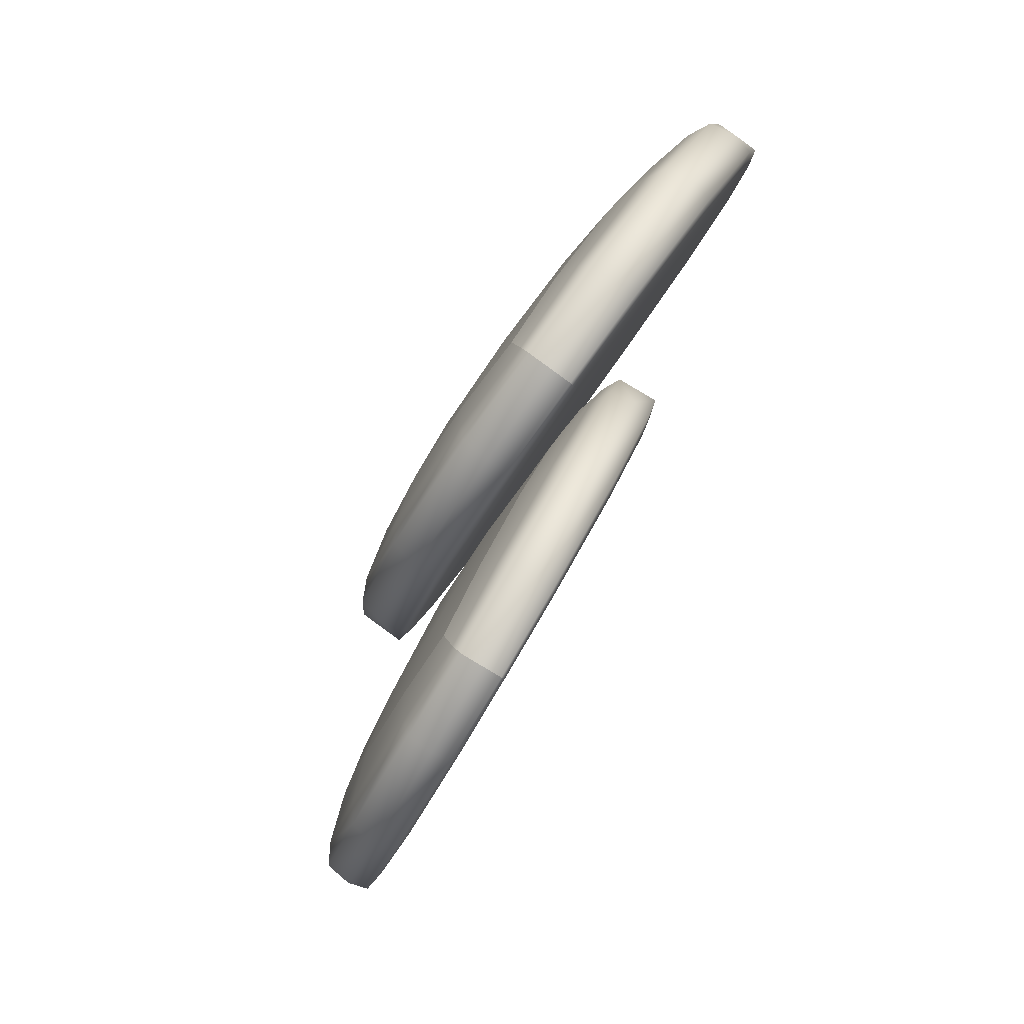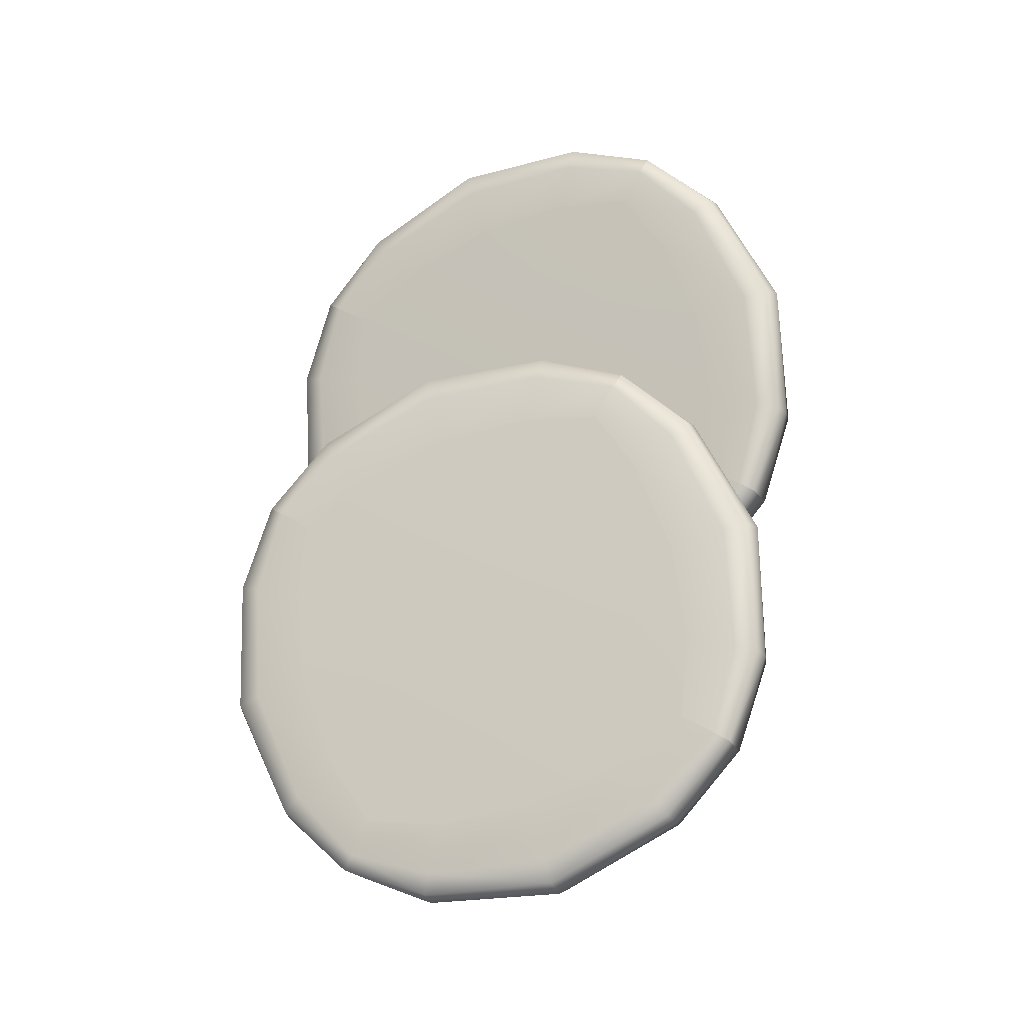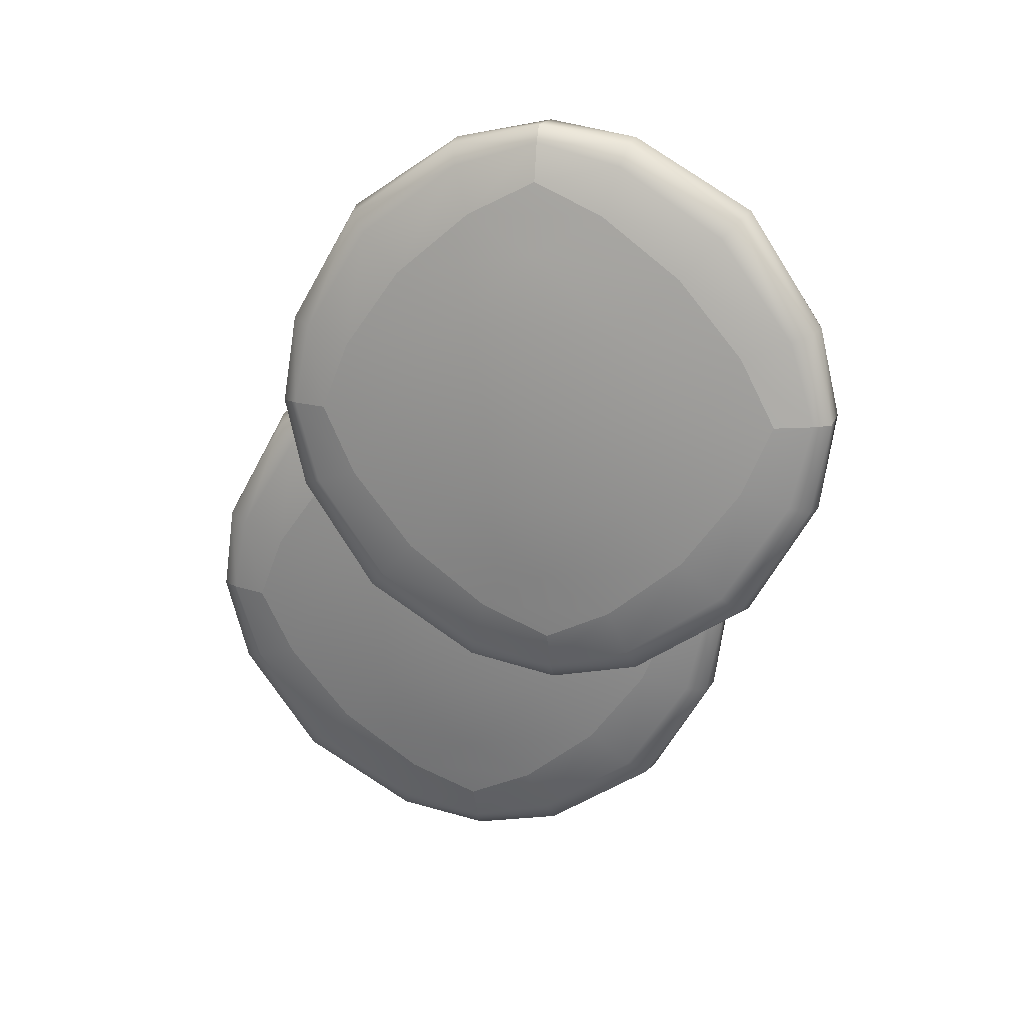
<metadata>
{"format":"obj","ext":"obj","renderer":"f3d","projection":"perspective","resolution":1024,"background":"white","views":[{"elev":-49.0,"azim":-110.4,"up":"+Y"},{"elev":64.6,"azim":87.0,"up":"+Z"},{"elev":-53.1,"azim":-120.0,"up":"+Z"}]}
</metadata>
<code>
v -0.3633 -2.1 -0.6985
v -0.3633 -2.1 -0.6985
v -0.3633 -2.1 -0.6985
v -0.06588 -2.141 -0.7536
v -0.06588 -2.141 -0.7536
v -0.1981 -1.888 -0.6185
v -0.5097 -1.865 -0.5712
v -0.5097 -1.865 -0.5712
v -0.3159 -1.469 -0.4124
v -0.6159 -1.524 -0.4029
v -0.6159 -1.524 -0.4029
v -0.3443 -1.031 -0.2135
v -0.6291 -1.165 -0.2405
v -0.6291 -1.165 -0.2405
v -0.3047 -0.7417 -0.09217
v -0.3047 -0.7417 -0.09217
v -0.5701 -0.8885 -0.1258
v -0.5701 -0.8885 -0.1258
v -0.5701 -0.8885 -0.1258
v 0.3256 -2.11 -0.7899
v 0.3256 -2.11 -0.7899
v 0.2796 -1.839 -0.6572
v 0.1997 -1.371 -0.4332
v 0.1194 -0.9005 -0.2135
v 0.07236 -0.626 -0.08842
v 0.07236 -0.626 -0.08842
v 0.7024 -1.994 -0.7877
v 0.7024 -1.994 -0.7877
v 0.7429 -1.707 -0.6604
v 0.7149 -1.271 -0.4583
v 0.5966 -0.8505 -0.2553
v 0.4637 -0.5944 -0.1264
v 0.4637 -0.5944 -0.1264
v 0.9674 -1.845 -0.7577
v 0.9674 -1.845 -0.7577
v 0.9674 -1.845 -0.7577
v 1.027 -1.57 -0.6395
v 1.027 -1.57 -0.6395
v 1.014 -1.212 -0.4754
v 1.014 -1.212 -0.4754
v 0.9075 -0.8707 -0.3088
v 0.9075 -0.8707 -0.3088
v 0.7606 -0.6335 -0.185
v 0.7606 -0.6335 -0.185
v 0.7606 -0.6335 -0.185
v -0.396 -1.988 -0.9482
v -0.396 -1.988 -0.9482
v -0.396 -1.988 -0.9482
v -0.5447 -1.745 -0.8382
v -0.5447 -1.745 -0.8382
v -0.2368 -1.754 -0.9148
v -0.1008 -2.021 -1.021
v -0.1008 -2.021 -1.021
v -0.6519 -1.4 -0.6779
v -0.6519 -1.4 -0.6779
v -0.3566 -1.328 -0.7238
v -0.664 -1.045 -0.5075
v -0.664 -1.045 -0.5075
v -0.3831 -0.8974 -0.5098
v -0.6028 -0.7761 -0.3755
v -0.6028 -0.7761 -0.3755
v -0.6028 -0.7761 -0.3755
v -0.3396 -0.6214 -0.3593
v -0.3396 -0.6214 -0.3593
v 0.2389 -1.699 -0.9686
v 0.2897 -1.986 -1.065
v 0.2897 -1.986 -1.065
v 0.1563 -1.221 -0.7652
v 0.07864 -0.7602 -0.5249
v 0.03642 -0.5022 -0.3633
v 0.03642 -0.5022 -0.3633
v 0.7041 -1.574 -0.9566
v 0.6675 -1.874 -1.055
v 0.6675 -1.874 -1.055
v 0.6741 -1.131 -0.7697
v 0.5579 -0.7171 -0.5516
v 0.4287 -0.4742 -0.3934
v 0.4287 -0.4742 -0.3934
v 0.9919 -1.45 -0.9065
v 0.9919 -1.45 -0.9065
v 0.9347 -1.733 -1.007
v 0.9347 -1.733 -1.007
v 0.9347 -1.733 -1.007
v 0.9779 -1.088 -0.7503
v 0.9779 -1.088 -0.7503
v 0.8726 -0.7504 -0.5759
v 0.8726 -0.7504 -0.5759
v 0.728 -0.5211 -0.4346
v 0.728 -0.5211 -0.4346
v 0.728 -0.5211 -0.4346
v -0.6697 -1.974 -0.6059
v -0.451 -2.212 -0.7432
v -0.451 -2.212 -0.7432
v -0.8325 -1.563 -0.3986
v -0.8159 -1.117 -0.2009
v -0.6897 -0.8122 -0.0819
v -0.6897 -0.8122 -0.0819
v -0.7395 -2.015 -0.6335
v -0.7395 -2.015 -0.6335
v -0.4918 -2.256 -0.7748
v -0.4918 -2.256 -0.7748
v -0.4918 -2.256 -0.7748
v -0.4918 -2.256 -0.7748
v -0.9271 -1.574 -0.4102
v -0.9271 -1.574 -0.4102
v -0.8971 -1.091 -0.1968
v -0.8971 -1.091 -0.1968
v -0.7449 -0.7728 -0.07362
v -0.7449 -0.7728 -0.07362
v -0.7449 -0.7728 -0.07362
v -0.7449 -0.7728 -0.07362
v -0.5119 -2.187 -0.9287
v -0.5119 -2.187 -0.9287
v -0.5013 -2.225 -0.8453
v -0.5013 -2.225 -0.8453
v -0.7637 -1.994 -0.7068
v -0.7608 -1.941 -0.7967
v -0.9655 -1.548 -0.4795
v -0.9491 -1.498 -0.5783
v -0.9184 -1.018 -0.36
v -0.9239 -1.055 -0.2631
v -0.7651 -0.7035 -0.2275
v -0.7651 -0.7035 -0.2275
v -0.7545 -0.7409 -0.1439
v -0.7545 -0.7409 -0.1439
v -0.4774 -2.121 -0.9453
v -0.4774 -2.121 -0.9453
v -0.698 -1.877 -0.8226
v -0.8618 -1.462 -0.6228
v -0.8443 -1.02 -0.4175
v -0.7161 -0.7213 -0.284
v -0.7161 -0.7213 -0.284
v -0.4185 -0.5986 -0.01929
v 0.03812 -0.427 -0.0007352
v 0.5224 -0.4183 -0.06111
v 0.8469 -0.5178 -0.1502
v 0.8469 -0.5178 -0.1502
v -0.4687 -0.5319 -0.001088
v -0.4687 -0.5319 -0.001088
v 0.02168 -0.3357 0.02323
v 0.02168 -0.3357 0.02323
v 0.5458 -0.3375 -0.04619
v 0.5458 -0.3375 -0.04619
v 0.8842 -0.4606 -0.146
v 0.8842 -0.4606 -0.146
v 0.8842 -0.4606 -0.146
v 0.8842 -0.4606 -0.146
v -0.4885 -0.4869 -0.06422
v -0.49 -0.4584 -0.1643
v 0.007937 -0.2773 -0.0348
v -0.0002849 -0.26 -0.1448
v 0.5245 -0.264 -0.2094
v 0.5422 -0.2893 -0.1101
v 0.8641 -0.3913 -0.2999
v 0.8641 -0.3913 -0.2999
v 0.8753 -0.4285 -0.2163
v 0.8753 -0.4285 -0.2163
v -0.4468 -0.5011 -0.2359
v 0.008818 -0.326 -0.225
v 0.4941 -0.3207 -0.2778
v 0.8205 -0.4268 -0.3523
v 0.8205 -0.4268 -0.3523
v 1.066 -0.7566 -0.2846
v 1.229 -1.168 -0.4902
v 1.212 -1.614 -0.6895
v 1.086 -1.917 -0.8116
v 1.086 -1.917 -0.8116
v 1.132 -0.7023 -0.2871
v 1.132 -0.7023 -0.2871
v 1.32 -1.143 -0.5102
v 1.32 -1.143 -0.5102
v 1.29 -1.626 -0.7237
v 1.29 -1.626 -0.7237
v 1.137 -1.944 -0.8472
v 1.137 -1.944 -0.8472
v 1.137 -1.944 -0.8472
v 1.137 -1.944 -0.8472
v 1.138 -0.6599 -0.3548
v 1.111 -0.6287 -0.4503
v 1.339 -1.106 -0.5821
v 1.298 -1.068 -0.6782
v 1.268 -1.553 -0.8869
v 1.298 -1.599 -0.7985
v 1.117 -1.875 -1.001
v 1.117 -1.875 -1.001
v 1.129 -1.913 -0.9178
v 1.129 -1.913 -0.9178
v 1.038 -0.659 -0.5012
v 1.2 -1.067 -0.7145
v 1.184 -1.516 -0.9063
v 1.059 -1.826 -1.014
v 1.059 -1.826 -1.014
v 0.8149 -2.132 -0.8711
v 0.3584 -2.304 -0.888
v -0.1261 -2.312 -0.8293
v 0.8611 -2.185 -0.9195
v 0.8611 -2.185 -0.9195
v 0.3708 -2.382 -0.9437
v 0.3708 -2.382 -0.9437
v -0.1534 -2.38 -0.8744
v -0.1534 -2.38 -0.8744
v 0.8625 -2.167 -0.9974
v 0.8398 -2.112 -1.083
v 0.3661 -2.376 -1.027
v 0.3488 -2.306 -1.112
v -0.1748 -2.306 -1.038
v -0.1682 -2.364 -0.9515
v 0.7865 -2.035 -1.088
v 0.3291 -2.203 -1.112
v -0.1544 -2.215 -1.046
v 1.885 -0.8595 -0.06328
v 1.885 -0.8595 -0.06328
v 1.885 -0.8595 -0.06328
v 1.586 -0.8137 -0.02552
v 1.586 -0.8137 -0.02552
v 1.723 -1.08 -0.1262
v 2.036 -1.107 -0.1594
v 2.036 -1.107 -0.1594
v 1.847 -1.516 -0.2886
v 2.148 -1.461 -0.2925
v 2.148 -1.461 -0.2925
v 1.882 -1.967 -0.4542
v 2.166 -1.831 -0.4273
v 2.166 -1.831 -0.4273
v 1.845 -2.262 -0.5612
v 1.845 -2.262 -0.5612
v 2.11 -2.114 -0.5272
v 2.11 -2.114 -0.5272
v 2.11 -2.114 -0.5272
v 1.192 -0.8392 -0.008428
v 1.192 -0.8392 -0.008428
v 1.243 -1.123 -0.1089
v 1.331 -1.61 -0.2863
v 1.418 -2.095 -0.4682
v 1.468 -2.376 -0.5766
v 1.468 -2.376 -0.5766
v 0.8149 -0.9519 -0.02552
v 0.8149 -0.9519 -0.02552
v 0.7788 -1.249 -0.1262
v 0.8134 -1.702 -0.2886
v 0.9378 -2.136 -0.4542
v 1.075 -2.4 -0.5612
v 1.075 -2.4 -0.5612
v 0.5501 -1.099 -0.06328
v 0.5501 -1.099 -0.06328
v 0.5501 -1.099 -0.06328
v 0.4944 -1.383 -0.1594
v 0.4944 -1.383 -0.1594
v 0.5126 -1.754 -0.2925
v 0.5126 -1.754 -0.2925
v 0.6243 -2.107 -0.4273
v 0.6243 -2.107 -0.4273
v 0.7749 -2.353 -0.5272
v 0.7749 -2.353 -0.5272
v 0.7749 -2.353 -0.5272
v 1.868 -0.7667 -0.3224
v 1.868 -0.7667 -0.3224
v 1.868 -0.7667 -0.3224
v 2.018 -1.007 -0.4366
v 2.018 -1.007 -0.4366
v 1.703 -0.9699 -0.4337
v 1.568 -0.7144 -0.3027
v 1.568 -0.7144 -0.3027
v 2.129 -1.359 -0.5778
v 2.129 -1.359 -0.5778
v 1.827 -1.4 -0.6118
v 2.148 -1.732 -0.7044
v 2.148 -1.732 -0.7044
v 1.862 -1.857 -0.7617
v 2.093 -2.021 -0.7863
v 2.093 -2.021 -0.7863
v 2.093 -2.021 -0.7863
v 1.827 -2.163 -0.8384
v 1.827 -2.163 -0.8384
v 1.223 -1.007 -0.4321
v 1.174 -0.737 -0.2938
v 1.174 -0.737 -0.2938
v 1.308 -1.486 -0.6309
v 1.397 -1.979 -0.7914
v 1.45 -2.273 -0.8619
v 1.45 -2.273 -0.8619
v 0.7591 -1.139 -0.4337
v 0.7971 -0.8526 -0.3027
v 0.7971 -0.8526 -0.3027
v 0.7926 -1.586 -0.6118
v 0.9181 -2.026 -0.7617
v 1.057 -2.301 -0.8384
v 1.057 -2.301 -0.8384
v 0.4766 -1.284 -0.4366
v 0.4766 -1.284 -0.4366
v 0.5334 -1.006 -0.3224
v 0.5334 -1.006 -0.3224
v 0.5334 -1.006 -0.3224
v 0.4943 -1.652 -0.5778
v 0.4943 -1.652 -0.5778
v 0.6065 -2.008 -0.7044
v 0.6065 -2.008 -0.7044
v 0.7583 -2.26 -0.7863
v 0.7583 -2.26 -0.7863
v 0.7583 -2.26 -0.7863
v 2.194 -0.9924 -0.1348
v 1.971 -0.7421 -0.03257
v 1.971 -0.7421 -0.03257
v 2.364 -1.42 -0.298
v 2.353 -1.879 -0.4628
v 2.23 -2.191 -0.5682
v 2.23 -2.191 -0.5682
v 2.261 -0.9389 -0.1376
v 2.261 -0.9389 -0.1376
v 2.008 -0.6851 -0.03063
v 2.008 -0.6851 -0.03063
v 2.008 -0.6851 -0.03063
v 2.008 -0.6851 -0.03063
v 2.456 -1.398 -0.3144
v 2.456 -1.398 -0.3144
v 2.432 -1.895 -0.4913
v 2.432 -1.895 -0.4913
v 2.284 -2.221 -0.5985
v 2.284 -2.221 -0.5985
v 2.284 -2.221 -0.5985
v 2.284 -2.221 -0.5985
v 1.998 -0.6279 -0.1904
v 1.998 -0.6279 -0.1904
v 2.004 -0.6586 -0.1036
v 2.004 -0.6586 -0.1036
v 2.271 -0.9021 -0.208
v 2.25 -0.8782 -0.307
v 2.48 -1.366 -0.3876
v 2.444 -1.335 -0.4888
v 2.421 -1.835 -0.6607
v 2.445 -1.874 -0.5673
v 2.273 -2.164 -0.7583
v 2.273 -2.164 -0.7583
v 2.279 -2.195 -0.6717
v 2.279 -2.195 -0.6717
v 1.957 -0.667 -0.2423
v 1.957 -0.667 -0.2423
v 2.18 -0.9119 -0.3597
v 2.349 -1.337 -0.5308
v 2.339 -1.799 -0.6877
v 2.217 -2.116 -0.7779
v 2.217 -2.116 -0.7779
v 1.961 -2.408 -0.6268
v 1.504 -2.577 -0.6572
v 1.017 -2.577 -0.6268
v 0.6887 -2.467 -0.5682
v 0.6887 -2.467 -0.5682
v 2.009 -2.465 -0.6681
v 2.009 -2.465 -0.6681
v 1.519 -2.658 -0.7059
v 1.519 -2.658 -0.7059
v 0.9913 -2.647 -0.6681
v 0.9913 -2.647 -0.6681
v 0.6492 -2.514 -0.5985
v 0.6492 -2.514 -0.5985
v 0.6492 -2.514 -0.5985
v 0.6492 -2.514 -0.5985
v 2.015 -2.452 -0.747
v 1.998 -2.404 -0.8375
v 1.519 -2.66 -0.7894
v 1.507 -2.596 -0.8804
v 0.9805 -2.586 -0.8375
v 0.9812 -2.638 -0.747
v 0.639 -2.457 -0.7583
v 0.639 -2.457 -0.7583
v 0.6442 -2.488 -0.6717
v 0.6442 -2.488 -0.6717
v 1.946 -2.327 -0.8517
v 1.489 -2.494 -0.89
v 1.002 -2.496 -0.8517
v 0.6753 -2.392 -0.7779
v 0.6753 -2.392 -0.7779
v 0.4653 -2.218 -0.4628
v 0.2958 -1.791 -0.298
v 0.3063 -1.331 -0.1348
v 0.4291 -1.018 -0.03257
v 0.4291 -1.018 -0.03257
v 0.3967 -2.26 -0.4913
v 0.3967 -2.26 -0.4913
v 0.2019 -1.802 -0.3144
v 0.2019 -1.802 -0.3144
v 0.2253 -1.304 -0.1376
v 0.2253 -1.304 -0.1376
v 0.3739 -0.978 -0.03063
v 0.3739 -0.978 -0.03063
v 0.3739 -0.978 -0.03063
v 0.3739 -0.978 -0.03063
v 0.3771 -2.244 -0.5673
v 0.3858 -2.199 -0.6607
v 0.1679 -1.781 -0.3876
v 0.1907 -1.739 -0.4888
v 0.2144 -1.243 -0.307
v 0.2029 -1.273 -0.208
v 0.3636 -0.9208 -0.1904
v 0.3636 -0.9208 -0.1904
v 0.3688 -0.9517 -0.1036
v 0.3688 -0.9517 -0.1036
v 0.4509 -2.137 -0.6877
v 0.2808 -1.707 -0.5308
v 0.2918 -1.25 -0.3597
v 0.4156 -0.9433 -0.2423
v 0.4156 -0.9433 -0.2423
v 0.6987 -0.8027 0.02922
v 1.156 -0.6337 0.06134
v 1.643 -0.6335 0.02922
v 0.6485 -0.7344 0.0392
v 0.6485 -0.7344 0.0392
v 1.139 -0.5406 0.0772
v 1.139 -0.5406 0.0772
v 1.666 -0.552 0.0392
v 1.666 -0.552 0.0392
v 0.6328 -0.6943 -0.02834
v 0.6376 -0.6737 -0.1302
v 1.129 -0.4869 0.01406
v 1.128 -0.4781 -0.09722
v 1.655 -0.4912 -0.1302
v 1.667 -0.5089 -0.02834
v 0.6843 -0.7221 -0.1957
v 1.141 -0.5503 -0.1715
v 1.628 -0.5529 -0.1957
f 1 4 6 7
f 7 6 9 10
f 10 9 12 13
f 13 12 15 17
f 4 20 22 6
f 6 22 23 9
f 9 23 24 12
f 12 24 25 15
f 20 27 29 22
f 22 29 30 23
f 23 30 31 24
f 24 31 32 25
f 27 34 37 29
f 29 37 39 30
f 30 39 41 31
f 31 41 43 32
f 46 49 51 52
f 49 54 56 51
f 54 57 59 56
f 57 60 63 59
f 52 51 65 66
f 51 56 68 65
f 56 59 69 68
f 59 63 70 69
f 66 65 72 73
f 65 68 75 72
f 68 69 76 75
f 69 70 77 76
f 73 72 79 81
f 72 75 84 79
f 75 76 86 84
f 76 77 88 86
f 2 8 91 92
f 8 11 94 91
f 11 14 95 94
f 14 18 96 95
f 98 100 92 91
f 104 98 91 94
f 104 94 95 106
f 106 95 96 108
f 112 114 116 117
f 117 116 118 119
f 120 119 118 121
f 122 120 121 124
f 126 128 50 47
f 128 129 55 50
f 129 130 58 55
f 130 131 61 58
f 19 16 133 97
f 16 26 134 133
f 26 33 135 134
f 33 44 136 135
f 138 110 97 133
f 140 138 133 134
f 140 134 135 142
f 142 135 136 144
f 123 125 148 149
f 149 148 150 151
f 152 151 150 153
f 154 152 153 156
f 132 158 64 62
f 158 159 71 64
f 159 160 78 71
f 160 161 89 78
f 45 42 163 137
f 42 40 164 163
f 40 38 165 164
f 38 35 166 165
f 168 146 137 163
f 170 168 163 164
f 170 164 165 172
f 172 165 166 174
f 155 157 178 179
f 179 178 180 181
f 182 181 180 183
f 184 182 183 186
f 162 188 87 90
f 188 189 85 87
f 189 190 80 85
f 190 191 82 80
f 36 28 193 167
f 28 21 194 193
f 21 5 195 194
f 5 3 93 195
f 196 176 167 193
f 198 196 193 194
f 198 194 195 200
f 200 195 93 102
f 185 187 202 203
f 203 202 204 205
f 206 205 204 207
f 113 206 207 115
f 192 208 74 83
f 208 209 67 74
f 209 210 53 67
f 210 127 48 53
f 101 99 116 114
f 99 105 118 116
f 118 105 107 121
f 121 107 109 124
f 126 112 117 128
f 128 117 119 129
f 119 120 130 129
f 120 122 131 130
f 111 139 148 125
f 139 141 150 148
f 150 141 143 153
f 153 143 145 156
f 132 123 149 158
f 158 149 151 159
f 151 152 160 159
f 152 154 161 160
f 147 169 178 157
f 169 171 180 178
f 180 171 173 183
f 183 173 175 186
f 162 155 179 188
f 188 179 181 189
f 181 182 190 189
f 182 184 191 190
f 177 197 202 187
f 197 199 204 202
f 204 199 201 207
f 207 201 103 115
f 192 185 203 208
f 208 203 205 209
f 205 206 210 209
f 206 113 127 210
f 211 214 216 217
f 217 216 219 220
f 220 219 222 223
f 223 222 225 227
f 214 230 232 216
f 216 232 233 219
f 219 233 234 222
f 222 234 235 225
f 230 237 239 232
f 232 239 240 233
f 233 240 241 234
f 234 241 242 235
f 237 244 247 239
f 239 247 249 240
f 240 249 251 241
f 241 251 253 242
f 256 259 261 262
f 259 264 266 261
f 264 267 269 266
f 267 270 273 269
f 262 261 275 276
f 261 266 278 275
f 266 269 279 278
f 269 273 280 279
f 276 275 282 283
f 275 278 285 282
f 278 279 286 285
f 279 280 287 286
f 283 282 289 291
f 282 285 294 289
f 285 286 296 294
f 286 287 298 296
f 212 218 301 302
f 218 221 304 301
f 221 224 305 304
f 224 228 306 305
f 308 310 302 301
f 314 308 301 304
f 314 304 305 316
f 316 305 306 318
f 322 324 326 327
f 327 326 328 329
f 330 329 328 331
f 332 330 331 334
f 336 338 260 257
f 338 339 265 260
f 339 340 268 265
f 340 341 271 268
f 229 226 343 307
f 226 236 344 343
f 236 243 345 344
f 243 254 346 345
f 348 320 307 343
f 350 348 343 344
f 350 344 345 352
f 352 345 346 354
f 333 335 358 359
f 359 358 360 361
f 362 361 360 363
f 364 362 363 366
f 342 368 274 272
f 368 369 281 274
f 369 370 288 281
f 370 371 299 288
f 255 252 373 347
f 252 250 374 373
f 250 248 375 374
f 248 245 376 375
f 378 356 347 373
f 380 378 373 374
f 380 374 375 382
f 382 375 376 384
f 365 367 388 389
f 389 388 390 391
f 392 391 390 393
f 394 392 393 396
f 372 398 297 300
f 398 399 295 297
f 399 400 290 295
f 400 401 292 290
f 246 238 403 377
f 238 231 404 403
f 231 215 405 404
f 215 213 303 405
f 406 386 377 403
f 408 406 403 404
f 408 404 405 410
f 410 405 303 312
f 395 397 412 413
f 413 412 414 415
f 416 415 414 417
f 323 416 417 325
f 402 418 284 293
f 418 419 277 284
f 419 420 263 277
f 420 337 258 263
f 311 309 326 324
f 309 315 328 326
f 328 315 317 331
f 331 317 319 334
f 336 322 327 338
f 338 327 329 339
f 329 330 340 339
f 330 332 341 340
f 321 349 358 335
f 349 351 360 358
f 360 351 353 363
f 363 353 355 366
f 342 333 359 368
f 368 359 361 369
f 361 362 370 369
f 362 364 371 370
f 357 379 388 367
f 379 381 390 388
f 390 381 383 393
f 393 383 385 396
f 372 365 389 398
f 398 389 391 399
f 391 392 400 399
f 392 394 401 400
f 387 407 412 397
f 407 409 414 412
f 414 409 411 417
f 417 411 313 325
f 402 395 413 418
f 418 413 415 419
f 415 416 420 419
f 416 323 337 420

</code>
